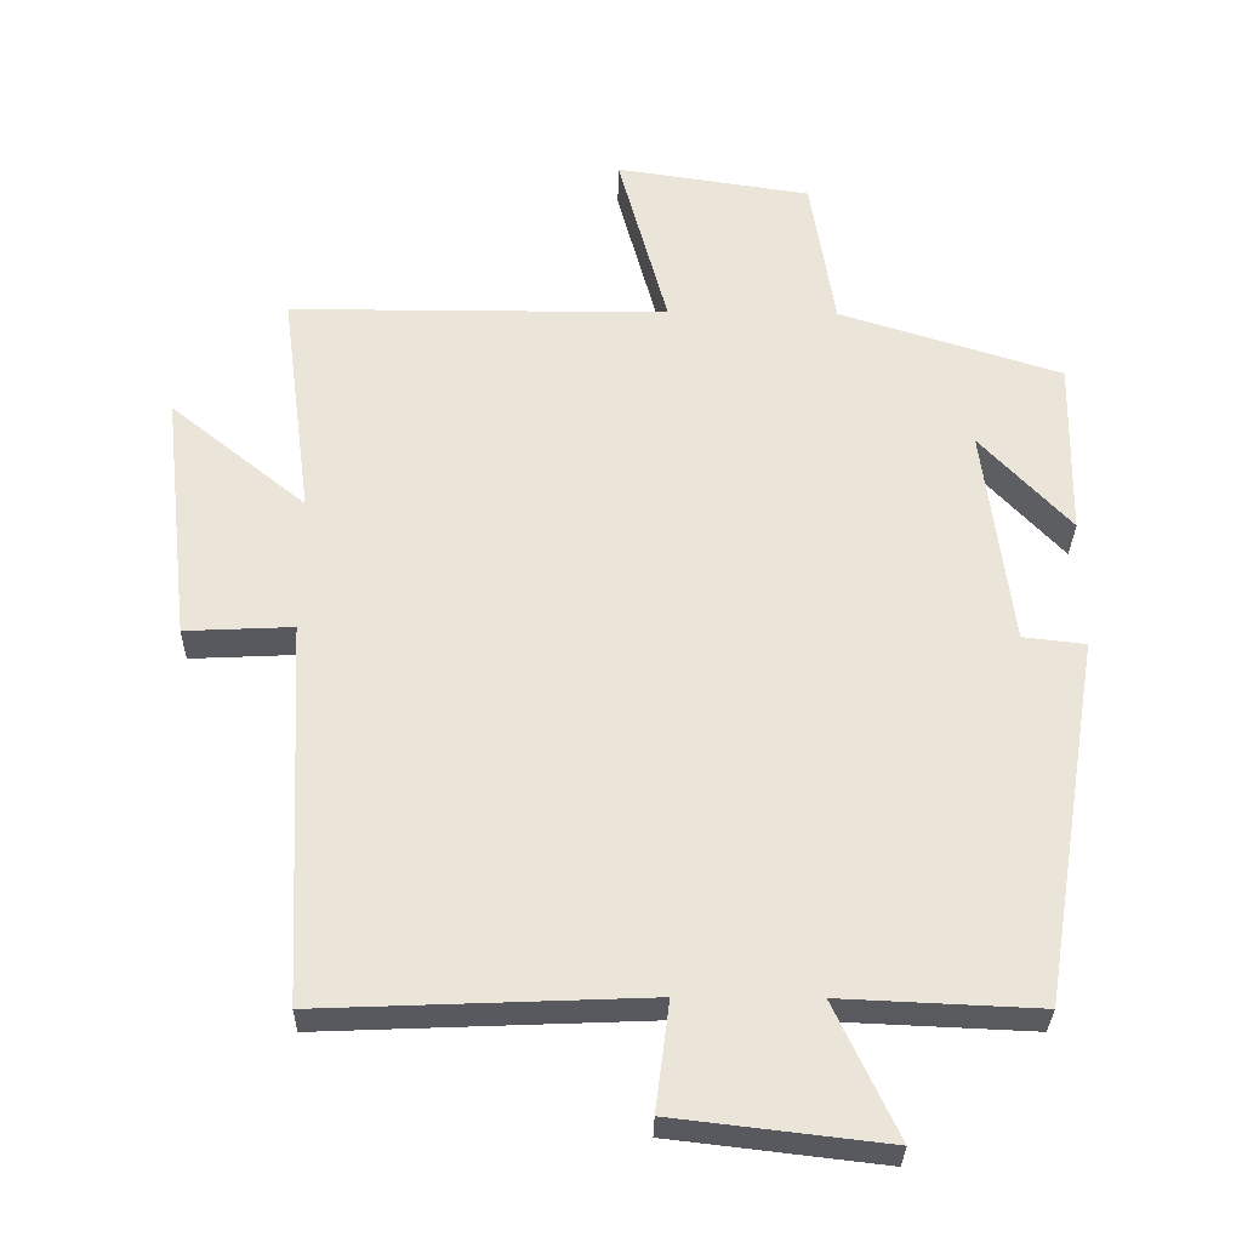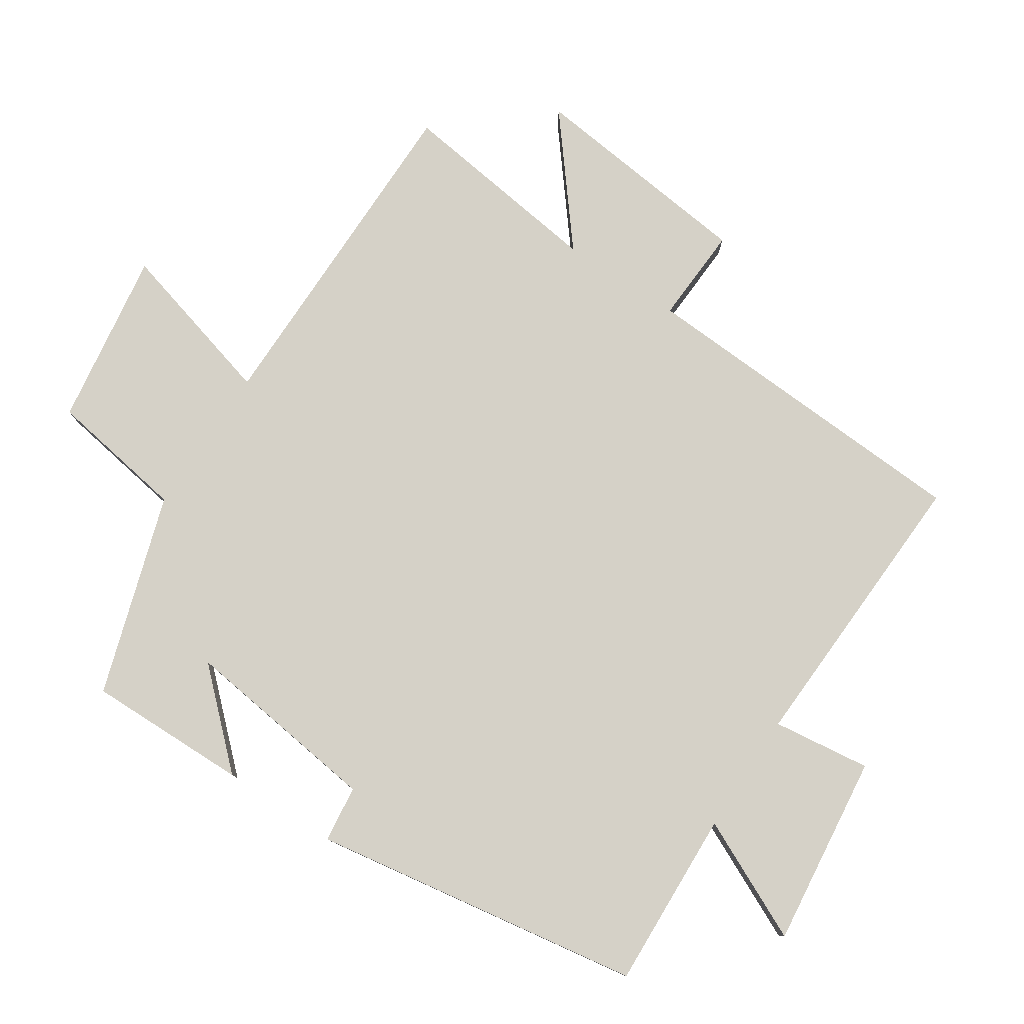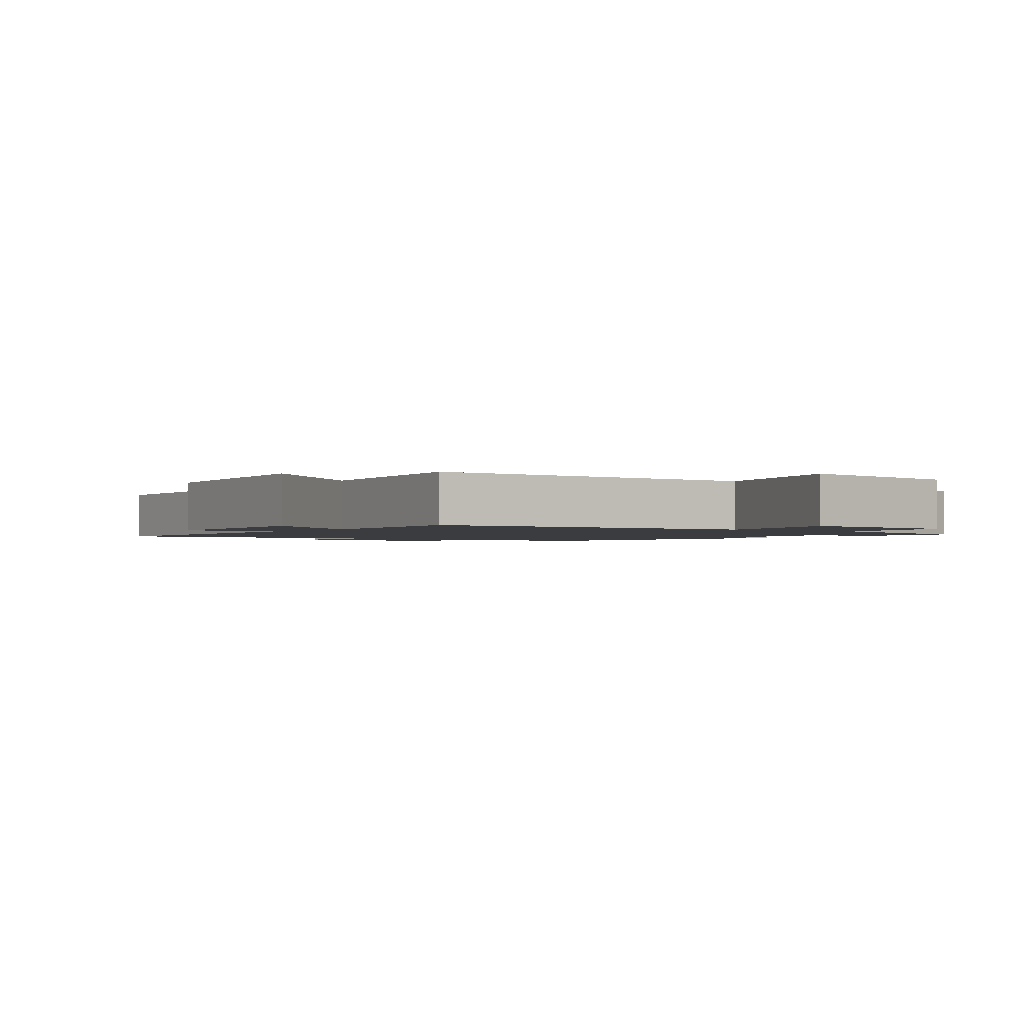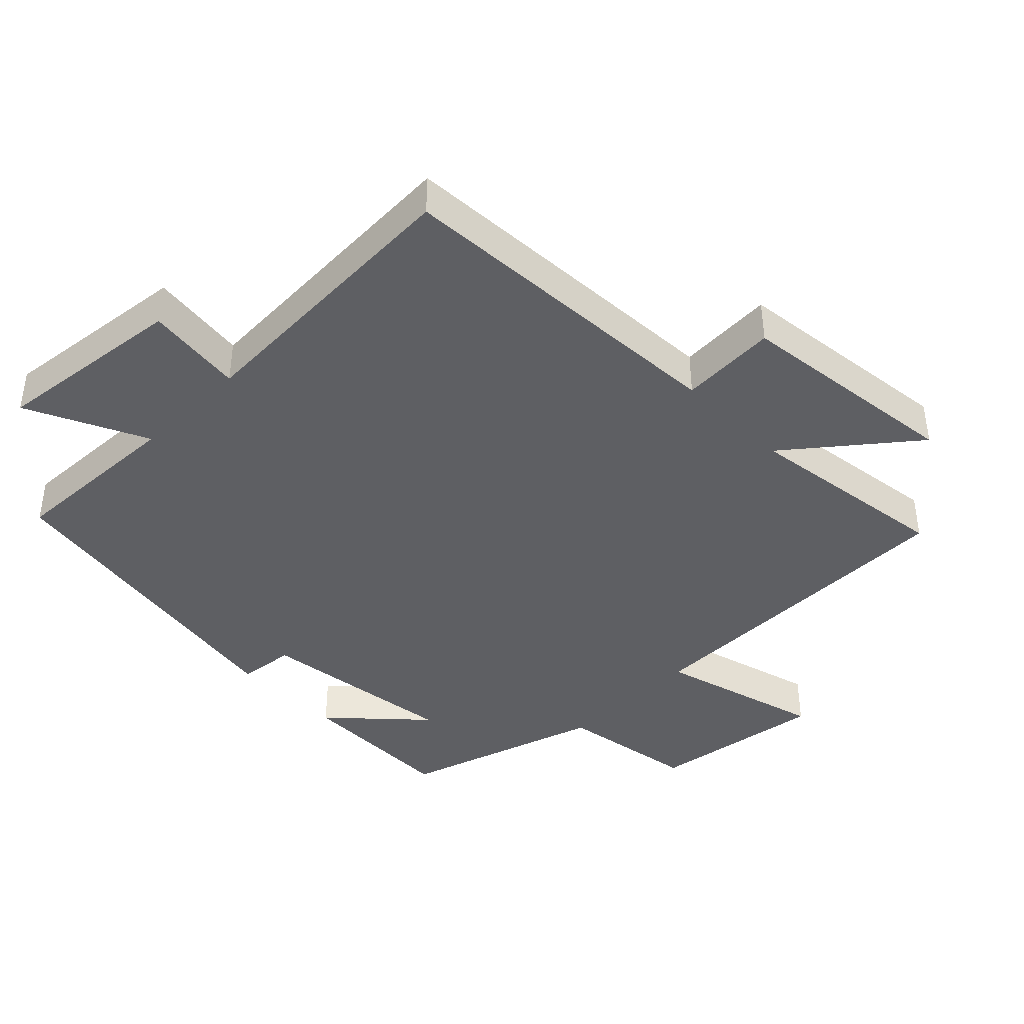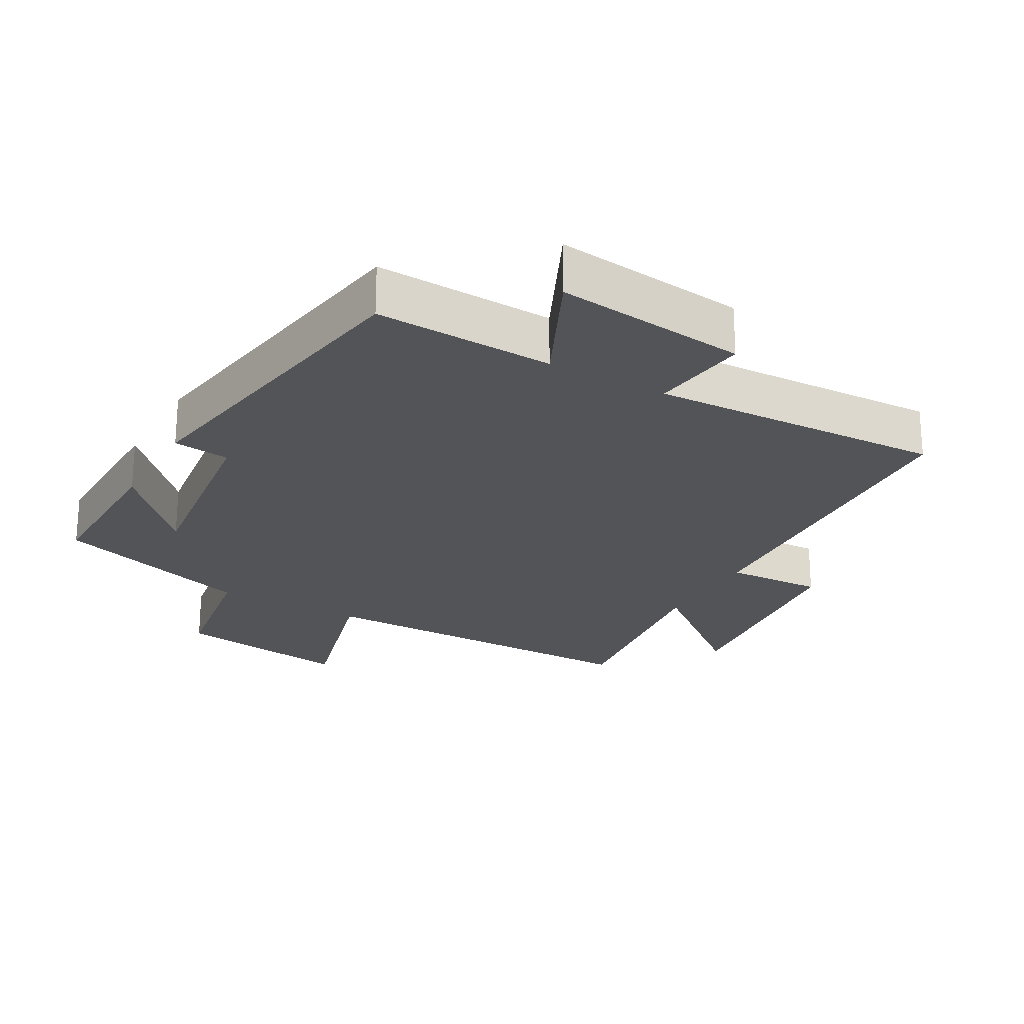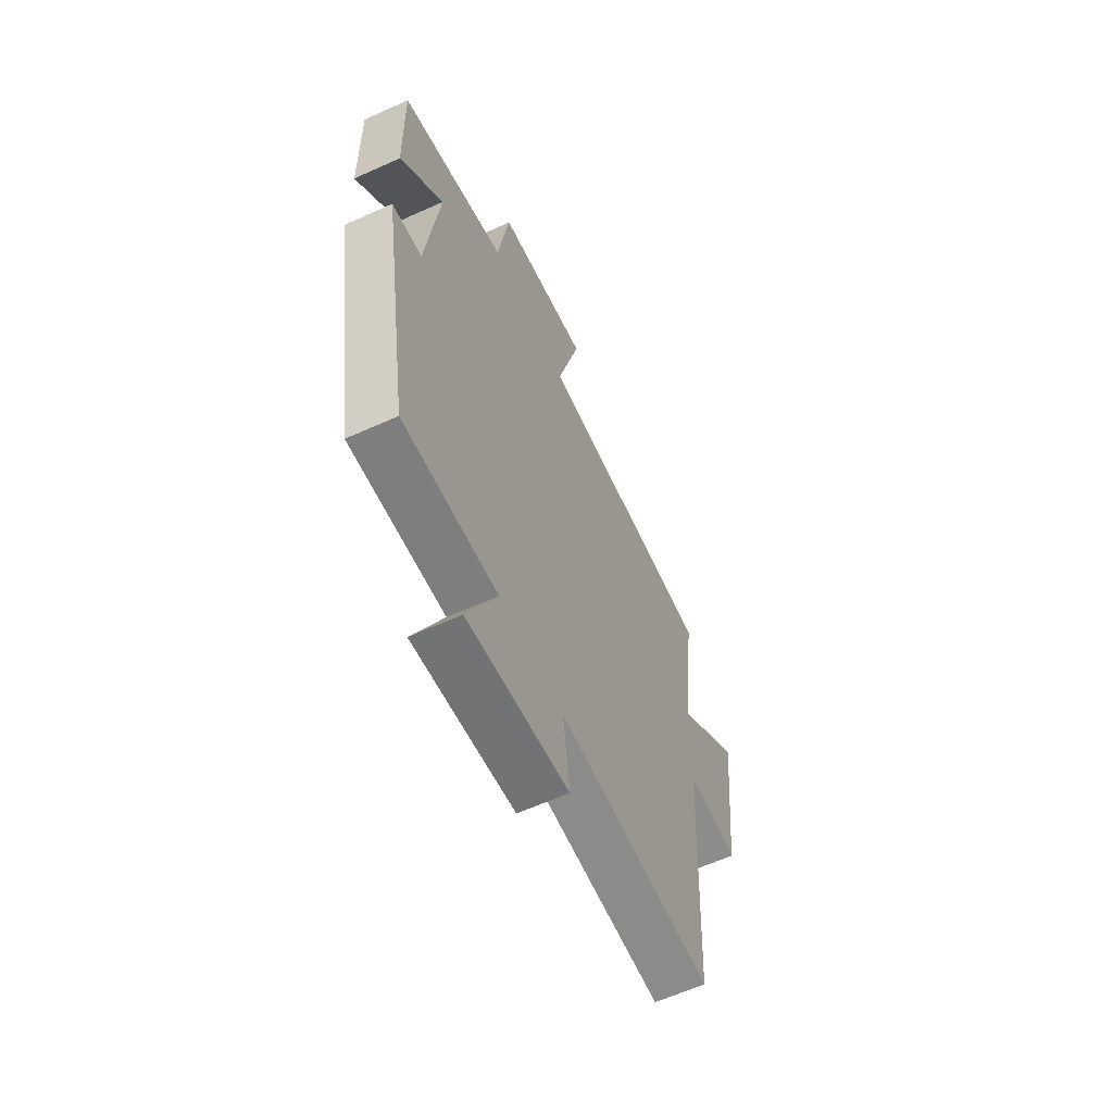
<metadata>
{"format":"obj","ext":"obj","renderer":"f3d","projection":"perspective","resolution":1024,"background":"white","views":[{"elev":-30.7,"azim":-0.9,"up":"+Z"},{"elev":79.1,"azim":123.5,"up":"+Y"},{"elev":-1.6,"azim":-35.6,"up":"+Y"},{"elev":-41.3,"azim":-135.1,"up":"+Y"},{"elev":-23.5,"azim":150.7,"up":"+Y"},{"elev":-61.7,"azim":114.7,"up":"+Z"}]}
</metadata>
<code>
v 0.419 0.07 -0.512
v 0.151 0.07 -0.5
v 0.236 0.07 -0.681
v -0.052 0.07 -0.647
v -0.033 0.07 -0.5
v -0.474 0.07 -0.518
v -0.5 0.07 0
v -0.646 0.07 -0.007
v -0.684 0.07 0.335
v -0.5 0.07 0.186
v -0.541 0.07 0.499
v -0.027 0.07 0.5
v -0.094 0.07 0.748
v 0.17 0.07 0.708
v 0.203 0.07 0.5
v 0.504 0.07 0.404
v 0.5 0.07 0.162
v 0.377 0.07 0.294
v 0.415 0.07 -0.006
v 0.5 0.07 -0.016
v 0.419 0 -0.512
v 0.151 0 -0.5
v 0.236 0 -0.681
v -0.052 0 -0.647
v -0.033 0 -0.5
v -0.474 0 -0.518
v -0.5 0 0
v -0.646 0 -0.007
v -0.684 0 0.335
v -0.5 0 0.186
v -0.541 0 0.499
v -0.027 0 0.5
v -0.094 0 0.748
v 0.17 0 0.708
v 0.203 0 0.5
v 0.504 0 0.404
v 0.5 0 0.162
v 0.377 0 0.294
v 0.415 0 -0.006
v 0.5 0 -0.016
f 19 20 1 2
f 18 19 2
f 15 16 17 18
f 15 18 2
f 12 13 14 15
f 10 11 12 15
f 10 15 2
f 7 8 9 10
f 5 6 7 10
f 5 10 2 3
f 3 4 5
f 22 21 40 39
f 22 39 38
f 38 37 36 35
f 22 38 35
f 35 34 33 32
f 35 32 31 30
f 22 35 30
f 30 29 28 27
f 30 27 26 25
f 23 22 30 25
f 25 24 23
f 1 21 22 2
f 2 22 23 3
f 3 23 24 4
f 4 24 25 5
f 5 25 26 6
f 6 26 27 7
f 7 27 28 8
f 8 28 29 9
f 9 29 30 10
f 10 30 31 11
f 11 31 32 12
f 12 32 33 13
f 13 33 34 14
f 14 34 35 15
f 15 35 36 16
f 16 36 37 17
f 17 37 38 18
f 18 38 39 19
f 19 39 40 20
f 20 40 21 1

</code>
